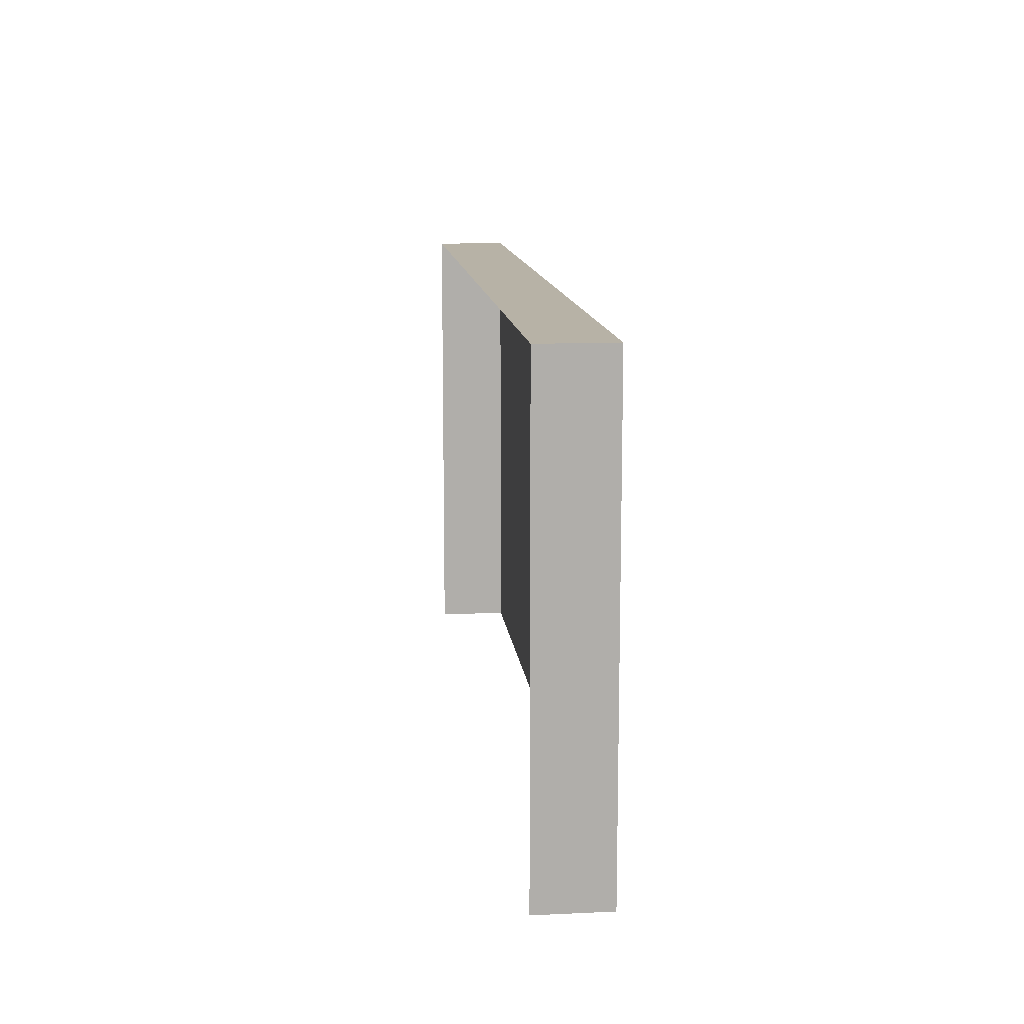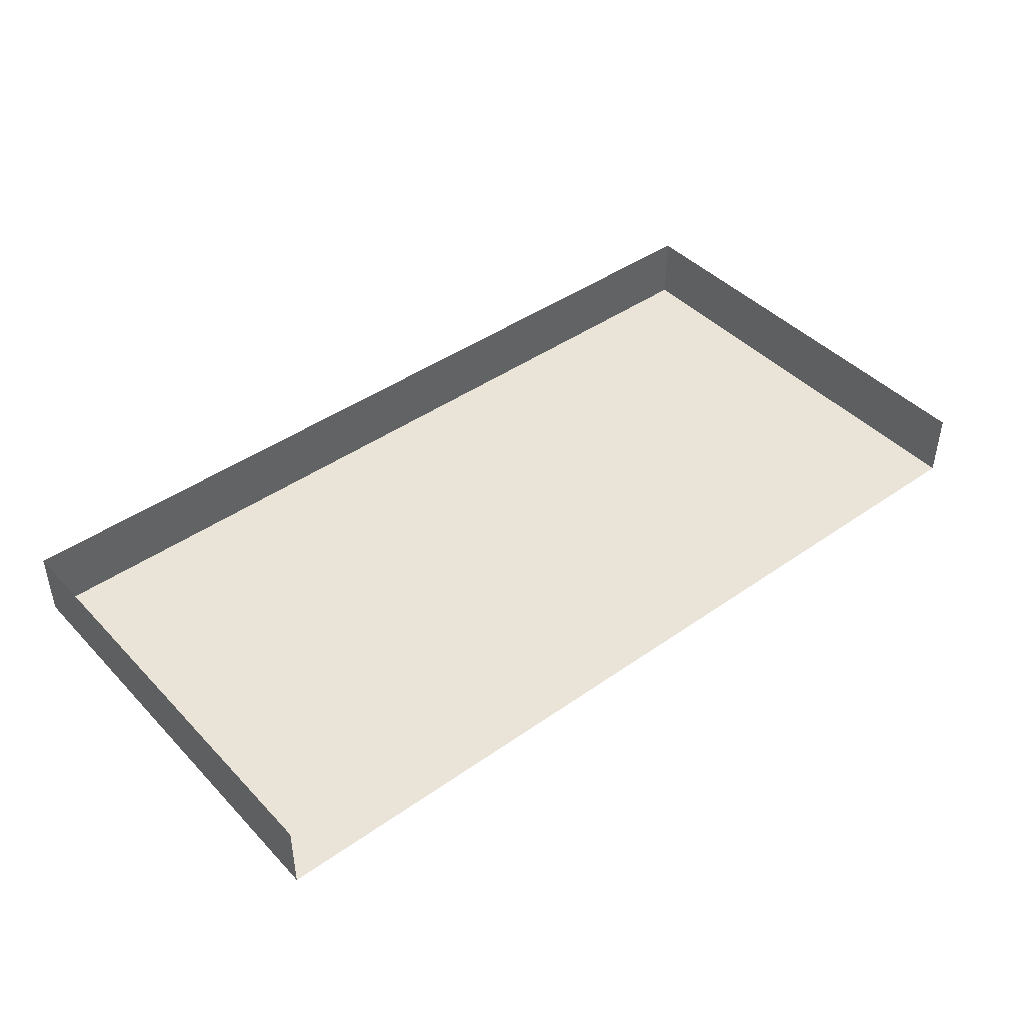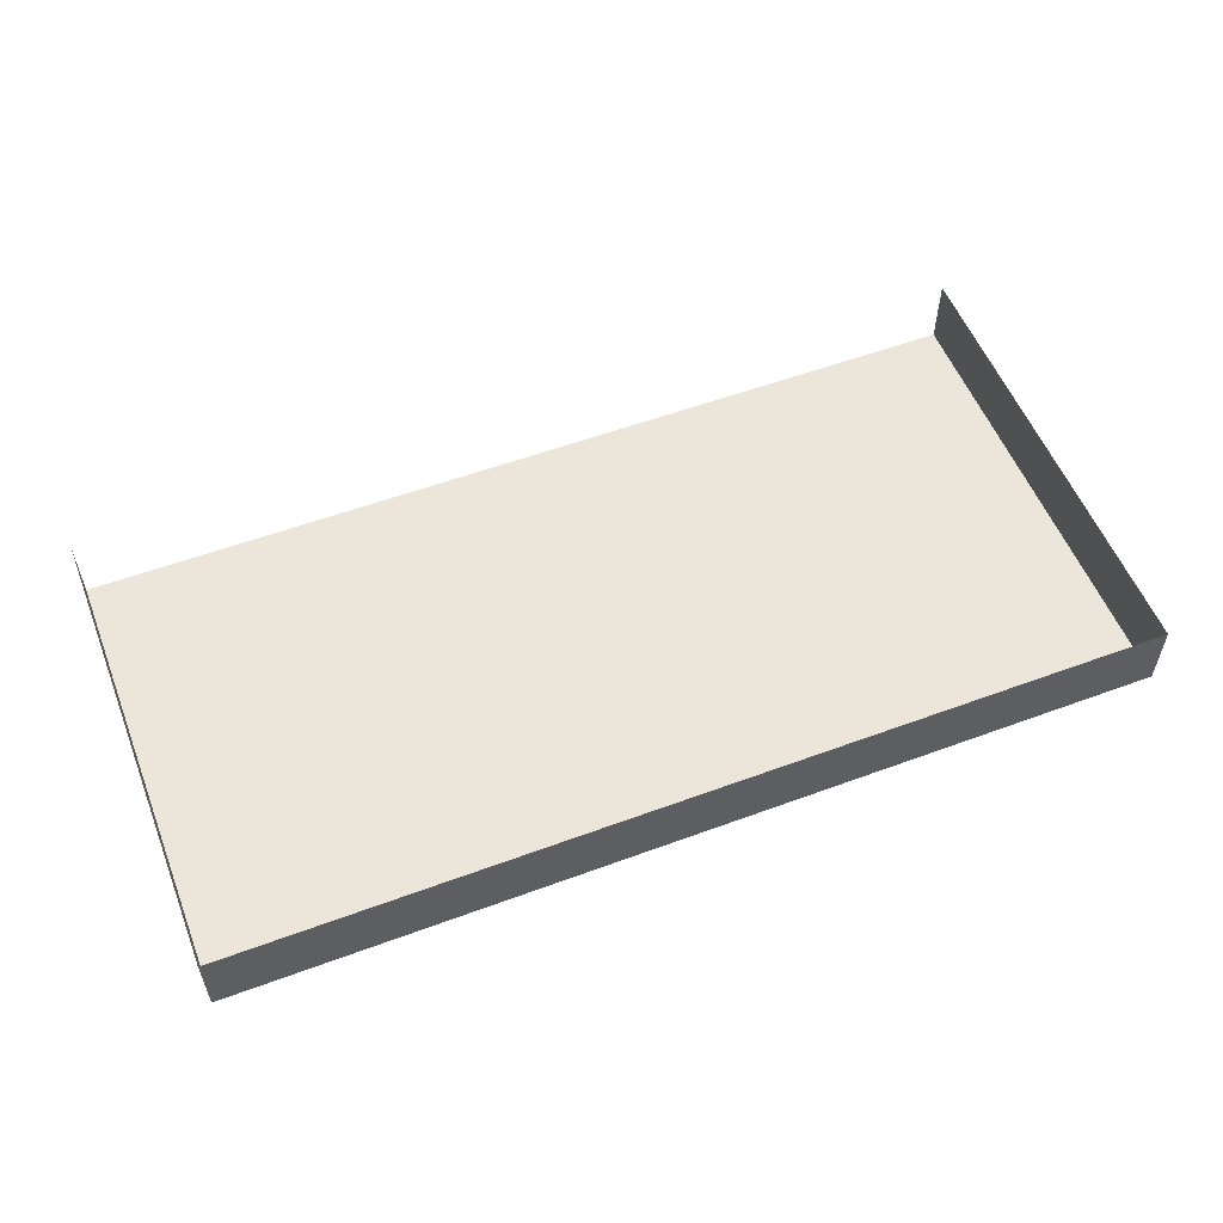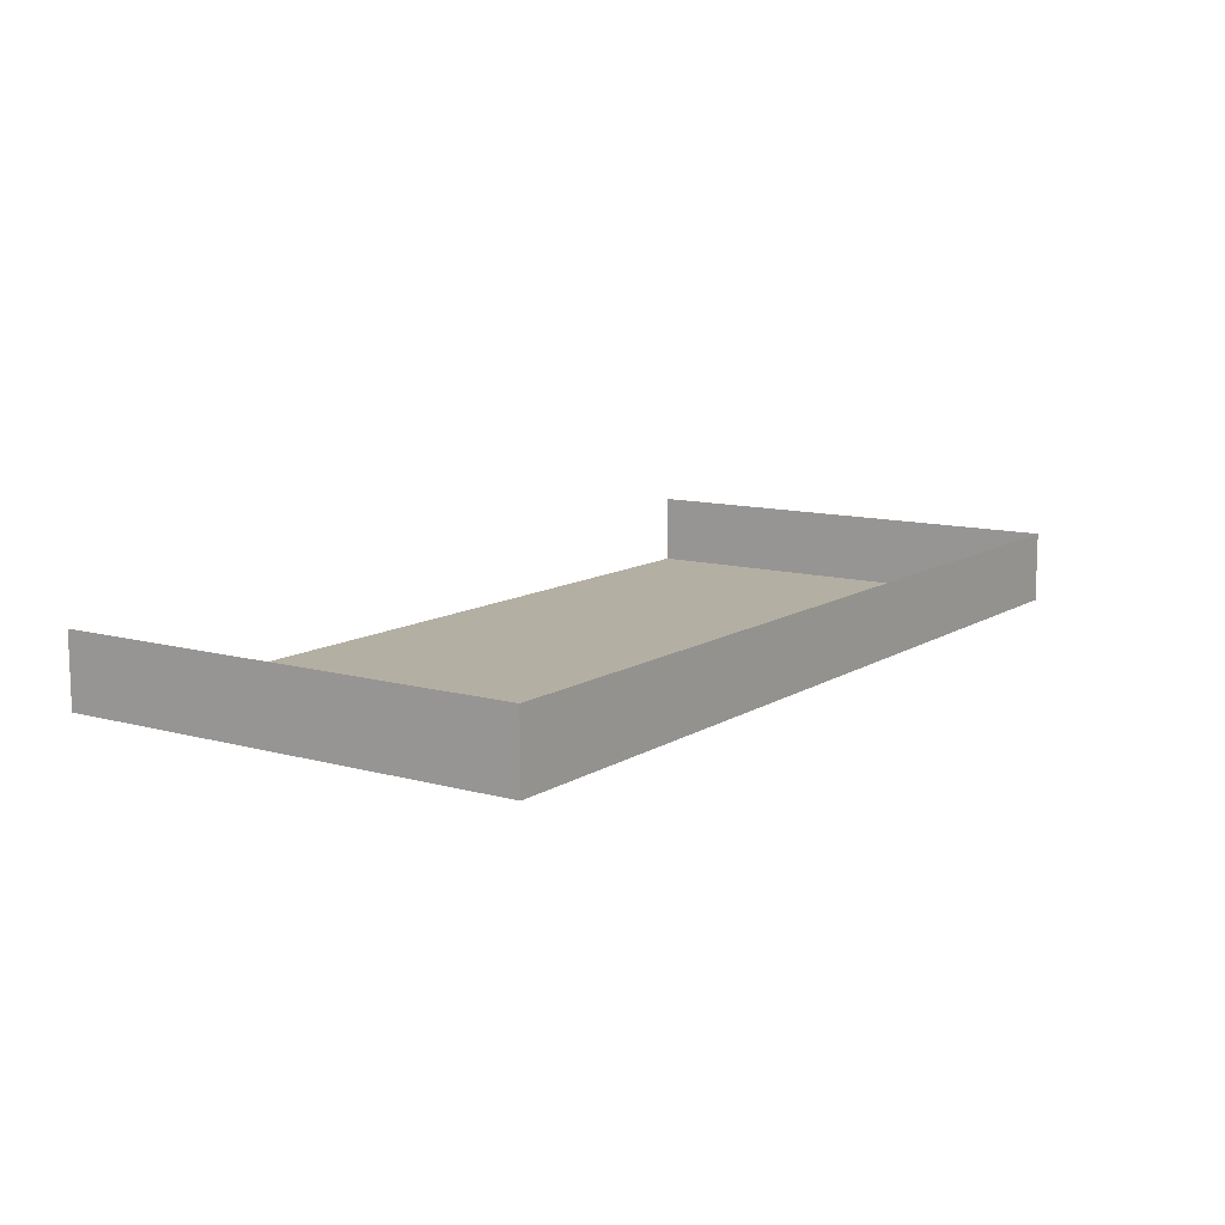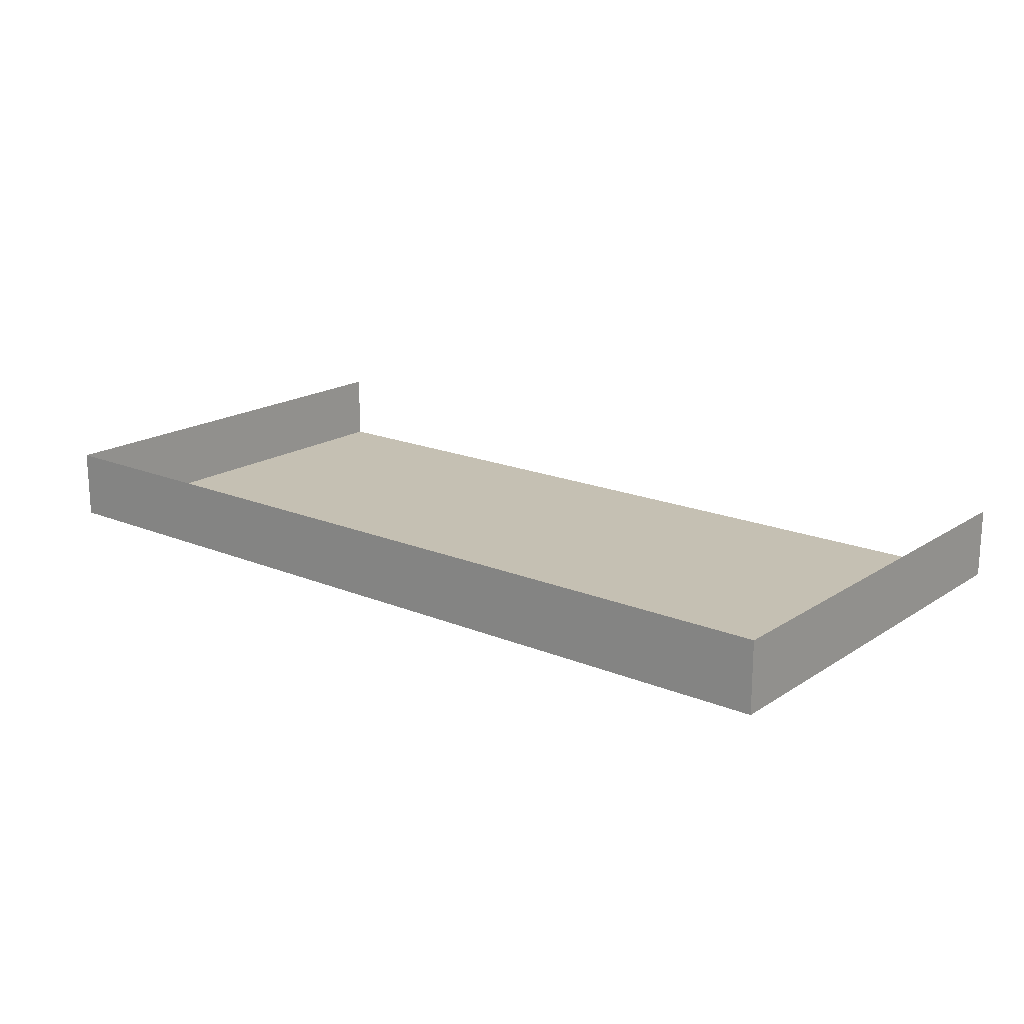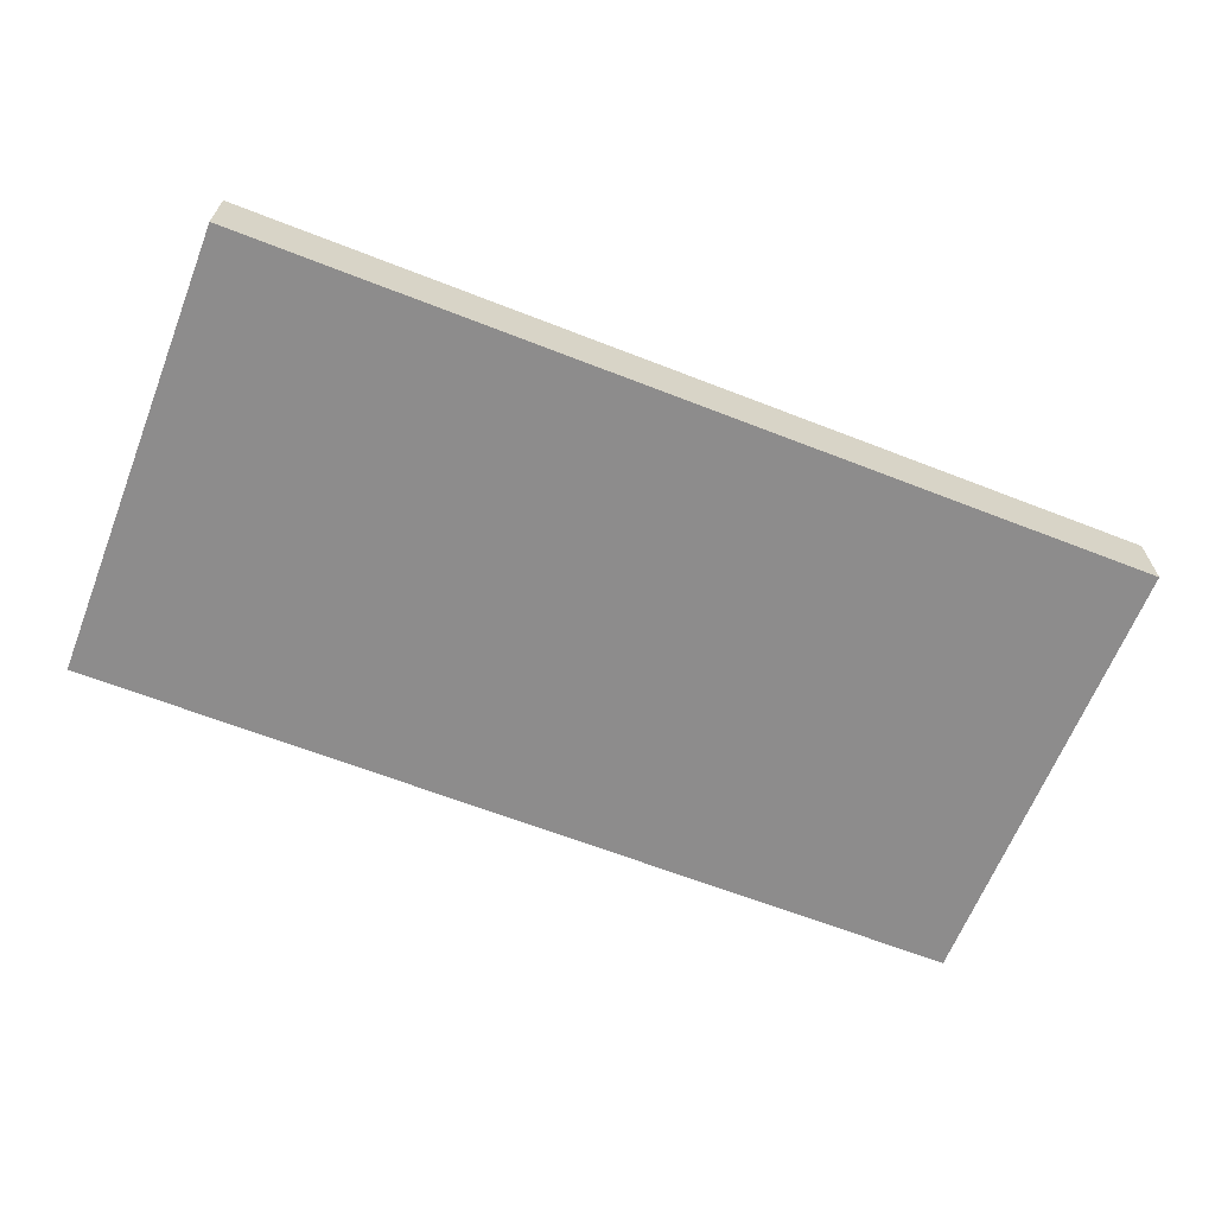
<metadata>
{"format":"obj","ext":"obj","renderer":"f3d","projection":"perspective","resolution":1024,"background":"white","views":[{"elev":12.5,"azim":83.8,"up":"+Y"},{"elev":43.3,"azim":-39.7,"up":"+Z"},{"elev":55.3,"azim":158.7,"up":"+Z"},{"elev":11.2,"azim":124.2,"up":"+Z"},{"elev":18.1,"azim":-141.1,"up":"+Z"},{"elev":-64.3,"azim":158.5,"up":"+Z"}]}
</metadata>
<code>
v  -70.21 16.73 42.75
v  -44.45 16.73 40.75
v  -70.21 16.73 40.75
v  -70.21 3.67 40.75
v  -44.45 3.67 40.75
v  -44.45 3.67 42.75
v  -44.45 16.73 42.75
v  -70.21 3.67 42.75
g a4
f 1 2 3
f 4 1 3
f 5 3 2
f 6 2 7
f 1 7 2
f 4 8 1
f 5 4 3
f 6 5 2

</code>
